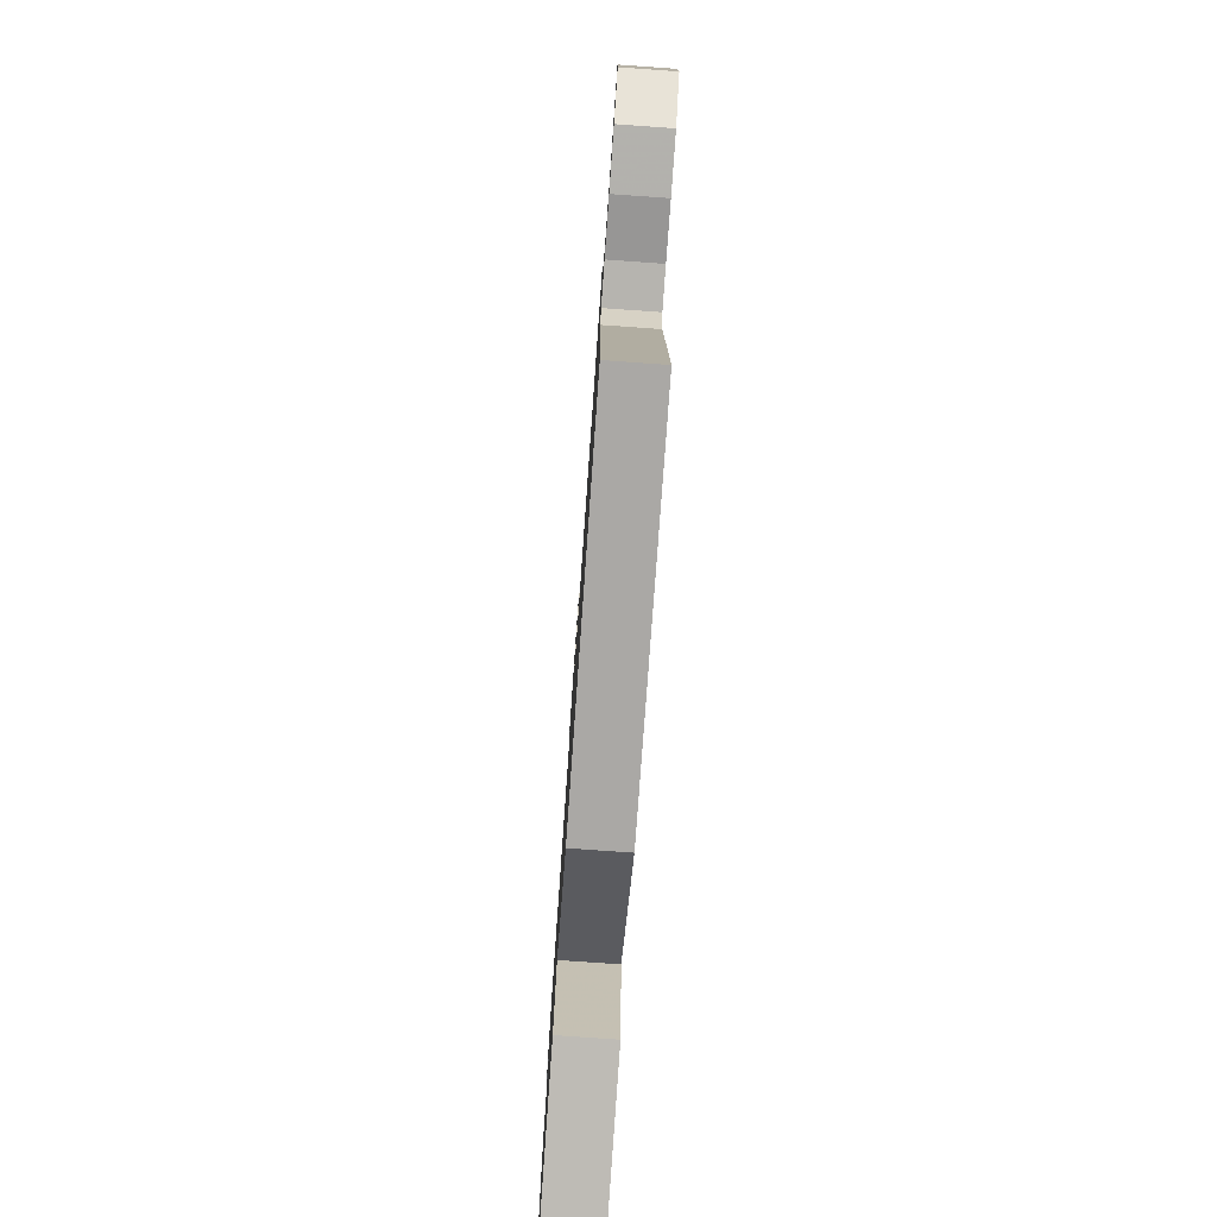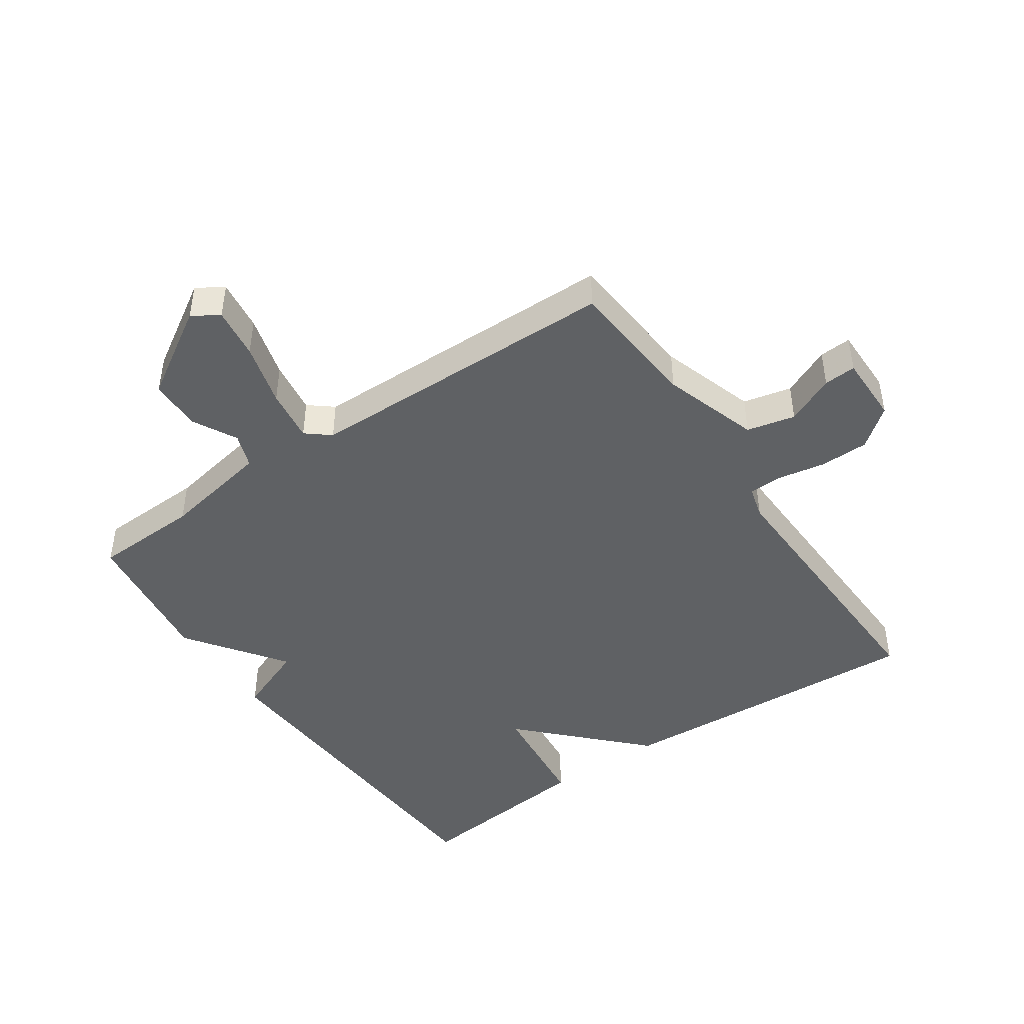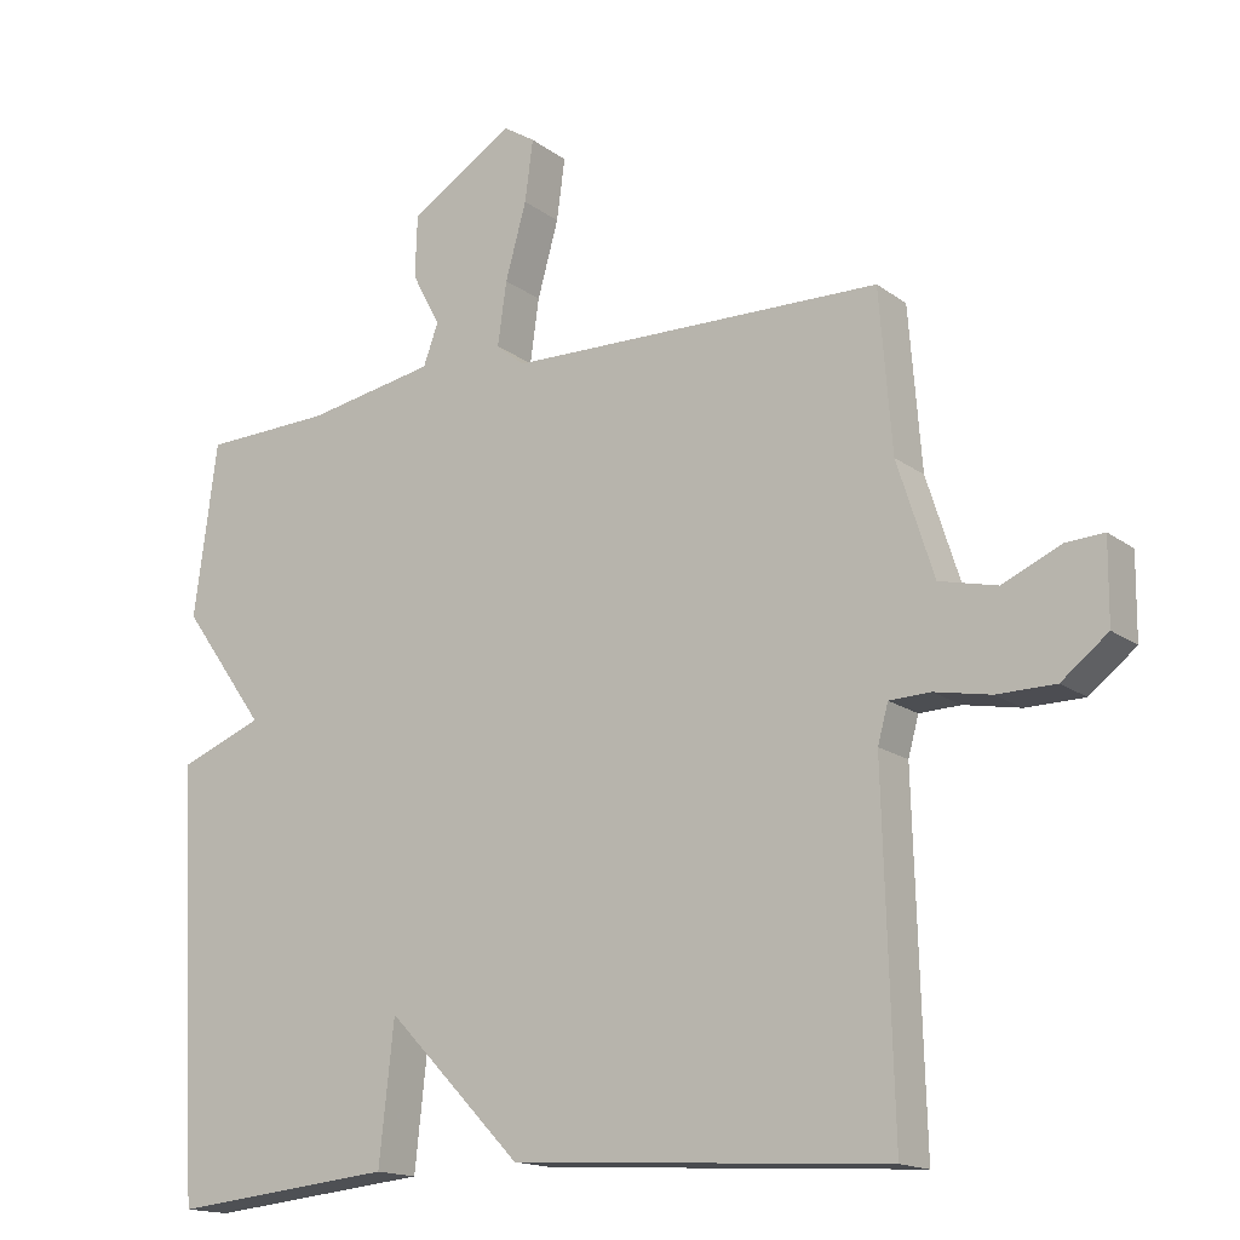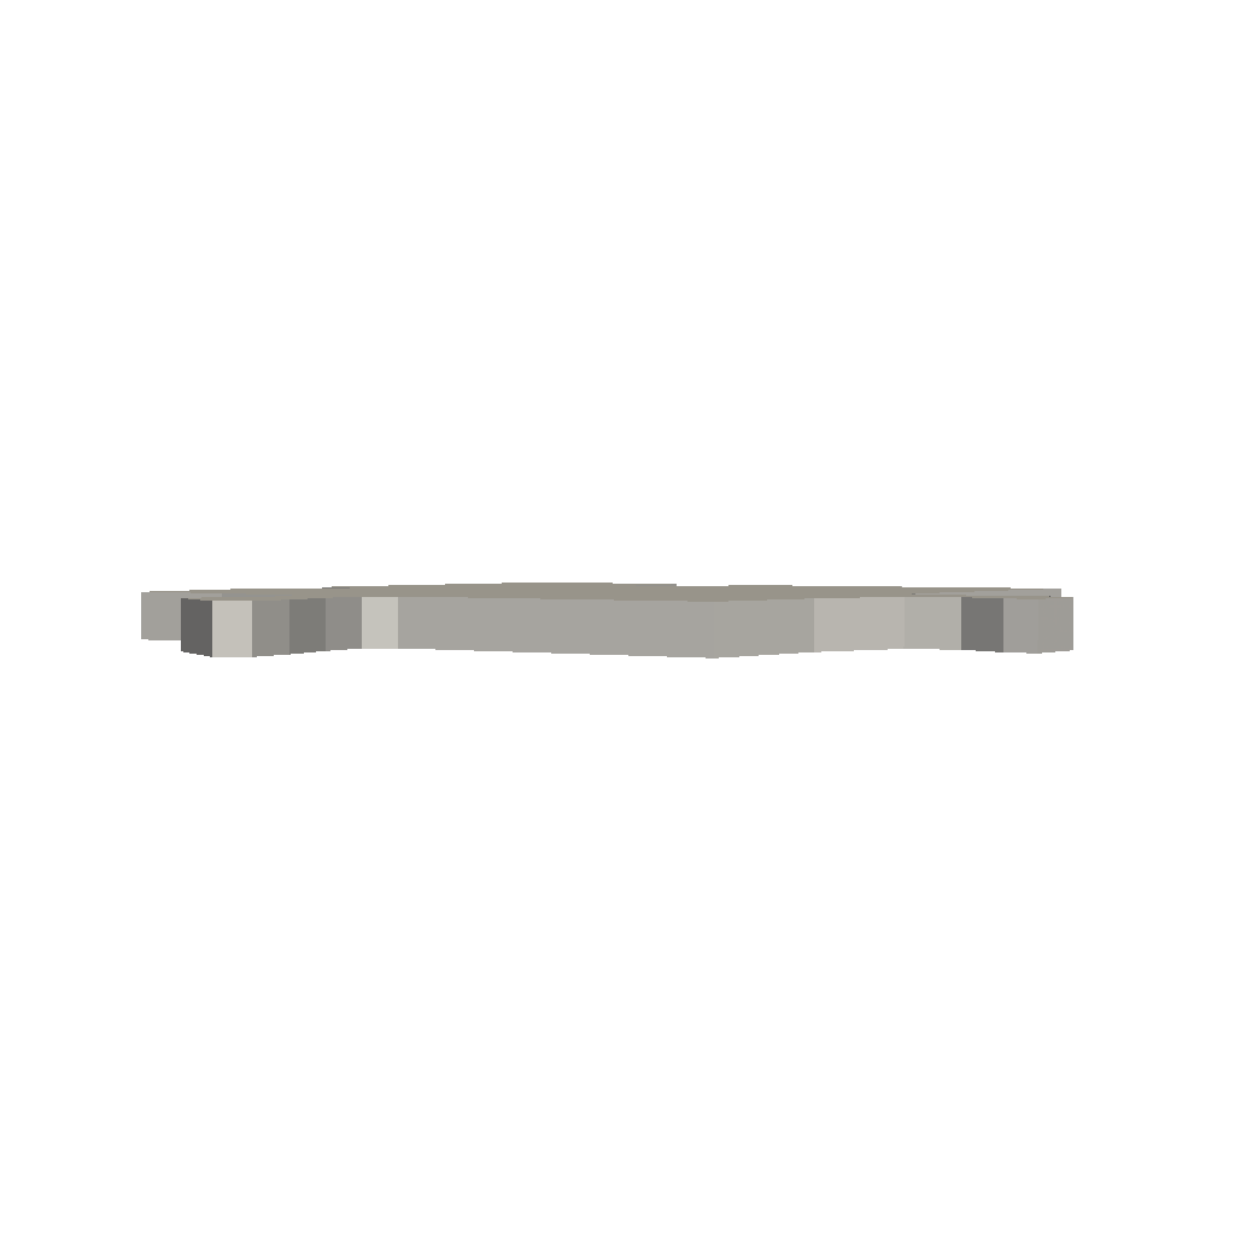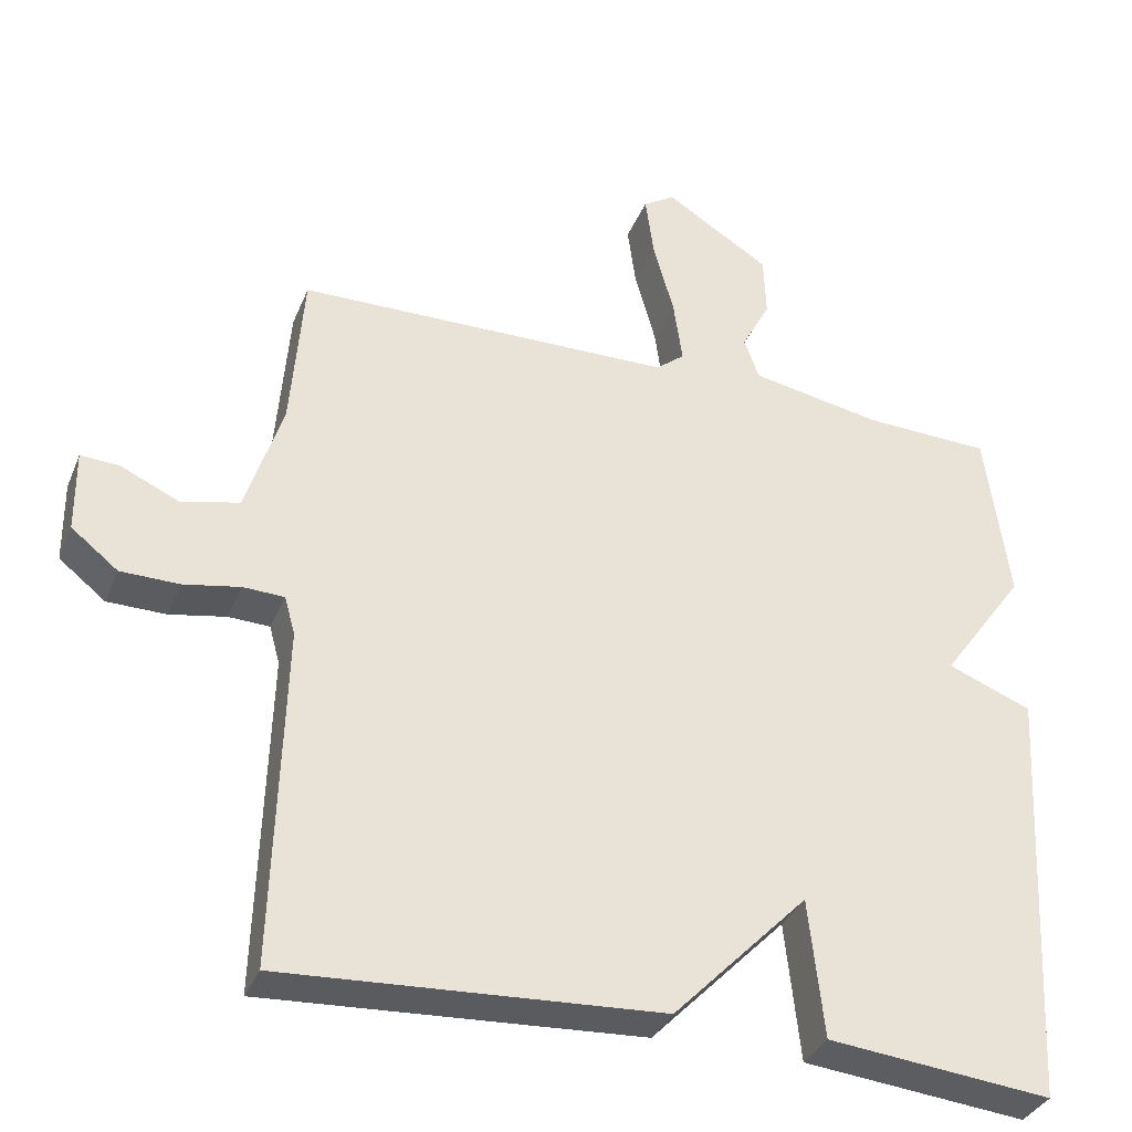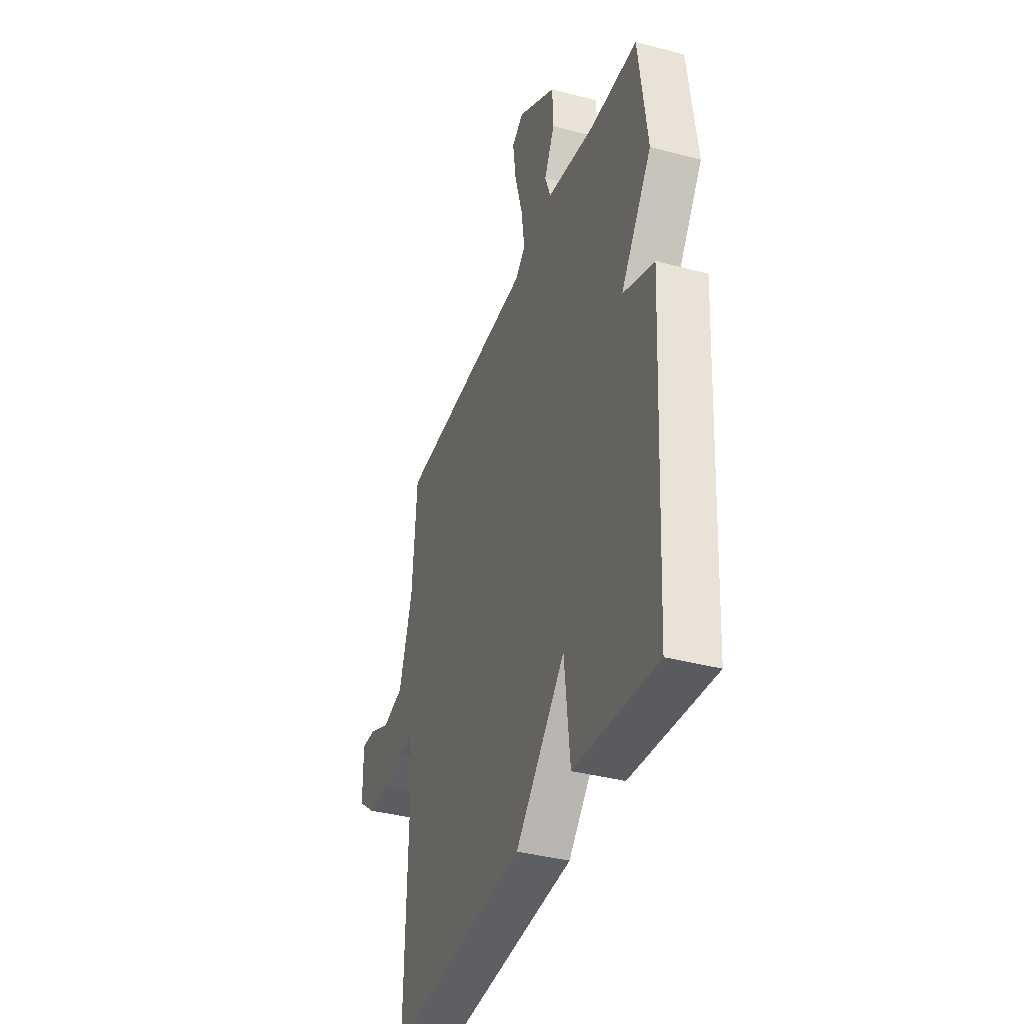
<metadata>
{"format":"obj","ext":"obj","renderer":"f3d","projection":"perspective","resolution":1024,"background":"white","views":[{"elev":-78.6,"azim":86.0,"up":"+Z"},{"elev":-45.4,"azim":34.5,"up":"+Y"},{"elev":-15.9,"azim":34.0,"up":"+Z"},{"elev":1.8,"azim":35.0,"up":"+Y"},{"elev":-34.8,"azim":159.6,"up":"+Z"},{"elev":-37.9,"azim":-108.7,"up":"+Z"}]}
</metadata>
<code>
v -0.5 0.07 0.5
v -0.33 0.07 0.506
v -0.156 0.07 0.538
v -0.136 0.07 0.593
v -0.174 0.07 0.665
v -0.171 0.07 0.748
v -0.031 0.07 0.835
v 0.011 0.07 0.808
v 0 0.07 0.726
v -0.028 0.07 0.625
v -0.04 0.07 0.54
v -0.002 0.07 0.509
v 0.5 0.07 0.5
v 0.517 0.07 0.286
v 0.566 0.07 0.133
v 0.643 0.07 0.115
v 0.721 0.07 0.15
v 0.772 0.07 0.153
v 0.771 0.07 0.044
v 0.709 0.07 -0.005
v 0.631 0.07 -0.006
v 0.556 0.07 0.008
v 0.501 0.07 0.006
v 0.487 0.07 -0.045
v 0.5 0.07 -0.5
v -0.002 0.07 -0.47
v -0.182 0.07 -0.285
v -0.202 0.07 -0.47
v -0.5 0.07 -0.5
v -0.531 0.07 0.068
v -0.419 0.07 0.112
v -0.531 0.07 0.268
v -0.5 0 0.5
v -0.33 0 0.506
v -0.156 0 0.538
v -0.136 0 0.593
v -0.174 0 0.665
v -0.171 0 0.748
v -0.031 0 0.835
v 0.011 0 0.808
v 0 0 0.726
v -0.028 0 0.625
v -0.04 0 0.54
v -0.002 0 0.509
v 0.5 0 0.5
v 0.517 0 0.286
v 0.566 0 0.133
v 0.643 0 0.115
v 0.721 0 0.15
v 0.772 0 0.153
v 0.771 0 0.044
v 0.709 0 -0.005
v 0.631 0 -0.006
v 0.556 0 0.008
v 0.501 0 0.006
v 0.487 0 -0.045
v 0.5 0 -0.5
v -0.002 0 -0.47
v -0.182 0 -0.285
v -0.202 0 -0.47
v -0.5 0 -0.5
v -0.531 0 0.068
v -0.419 0 0.112
v -0.531 0 0.268
f 31 32 1 2
f 29 30 31
f 28 29 31
f 27 28 31
f 31 2 3
f 27 31 3
f 26 27 3
f 25 26 3
f 24 25 3
f 23 24 3 4
f 22 23 4
f 20 21 22
f 19 20 22
f 18 19 22
f 17 18 22
f 16 17 22
f 15 16 22
f 14 15 22
f 12 13 14
f 12 14 22
f 11 12 22 4
f 8 9 10
f 7 8 10
f 6 7 10
f 5 6 10
f 4 5 10
f 4 10 11
f 34 33 64 63
f 63 62 61
f 63 61 60
f 63 60 59
f 35 34 63
f 35 63 59
f 35 59 58
f 35 58 57
f 35 57 56
f 36 35 56 55
f 36 55 54
f 54 53 52
f 54 52 51
f 54 51 50
f 54 50 49
f 54 49 48
f 54 48 47
f 54 47 46
f 46 45 44
f 54 46 44
f 36 54 44 43
f 42 41 40
f 42 40 39
f 42 39 38
f 42 38 37
f 42 37 36
f 43 42 36
f 1 33 34 2
f 2 34 35 3
f 3 35 36 4
f 4 36 37 5
f 5 37 38 6
f 6 38 39 7
f 7 39 40 8
f 8 40 41 9
f 9 41 42 10
f 10 42 43 11
f 11 43 44 12
f 12 44 45 13
f 13 45 46 14
f 14 46 47 15
f 15 47 48 16
f 16 48 49 17
f 17 49 50 18
f 18 50 51 19
f 19 51 52 20
f 20 52 53 21
f 21 53 54 22
f 22 54 55 23
f 23 55 56 24
f 24 56 57 25
f 25 57 58 26
f 26 58 59 27
f 27 59 60 28
f 28 60 61 29
f 29 61 62 30
f 30 62 63 31
f 31 63 64 32
f 32 64 33 1

</code>
